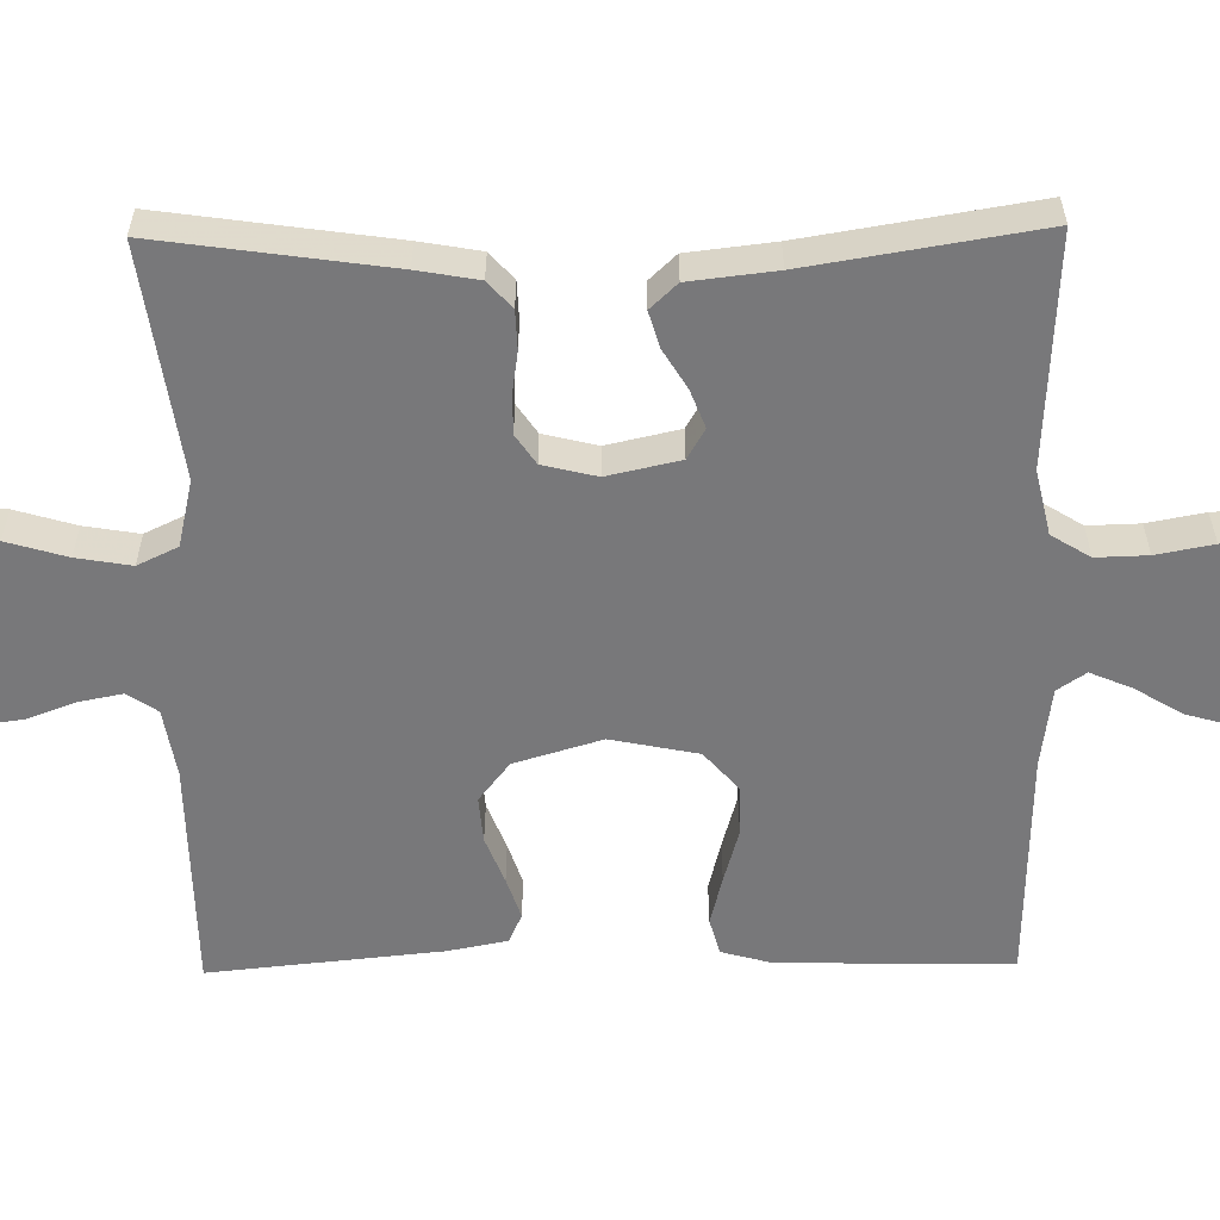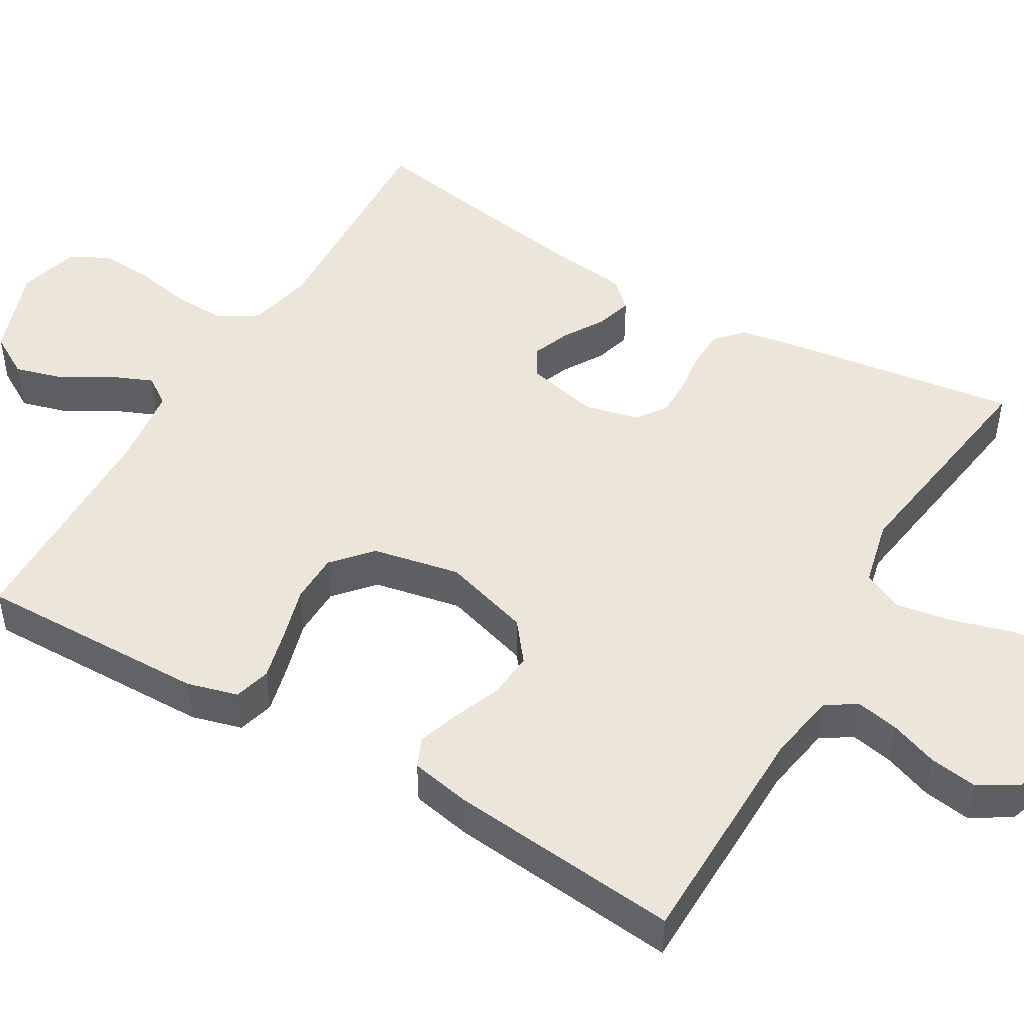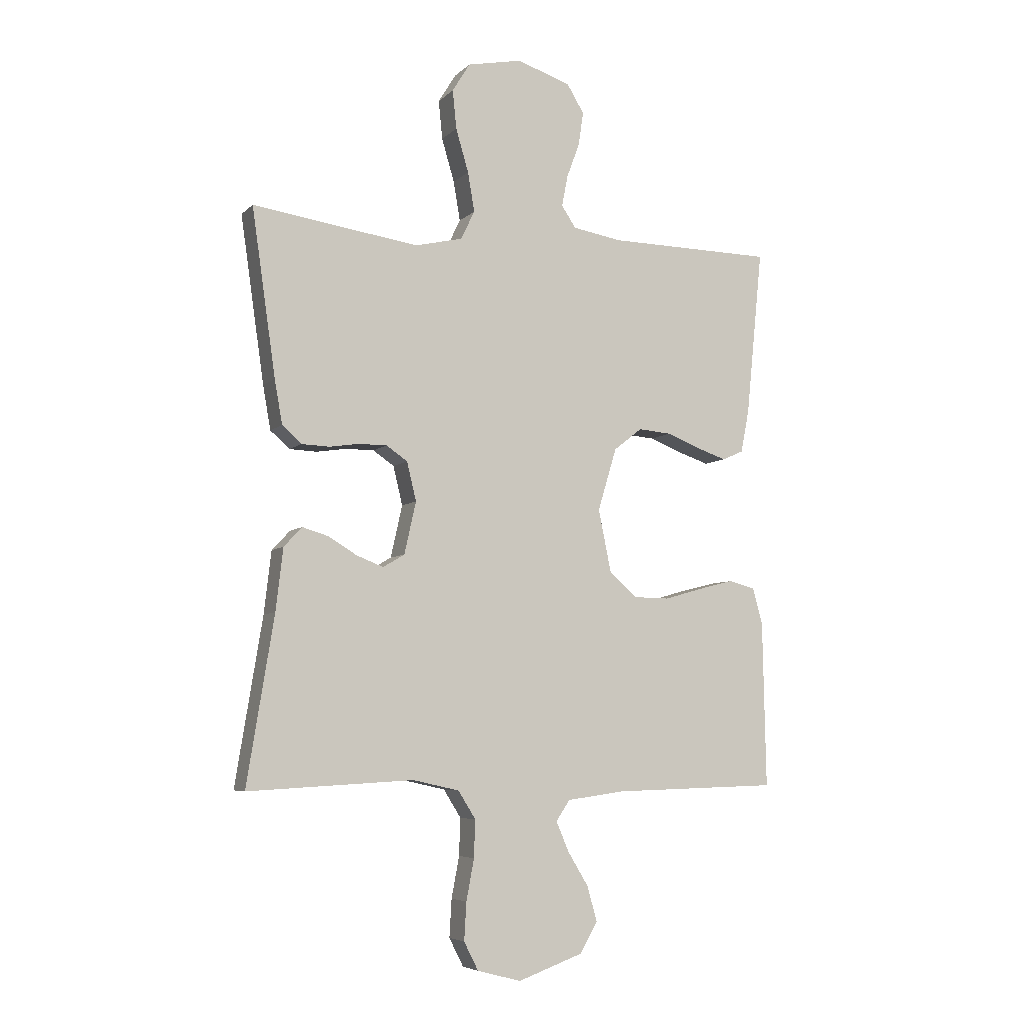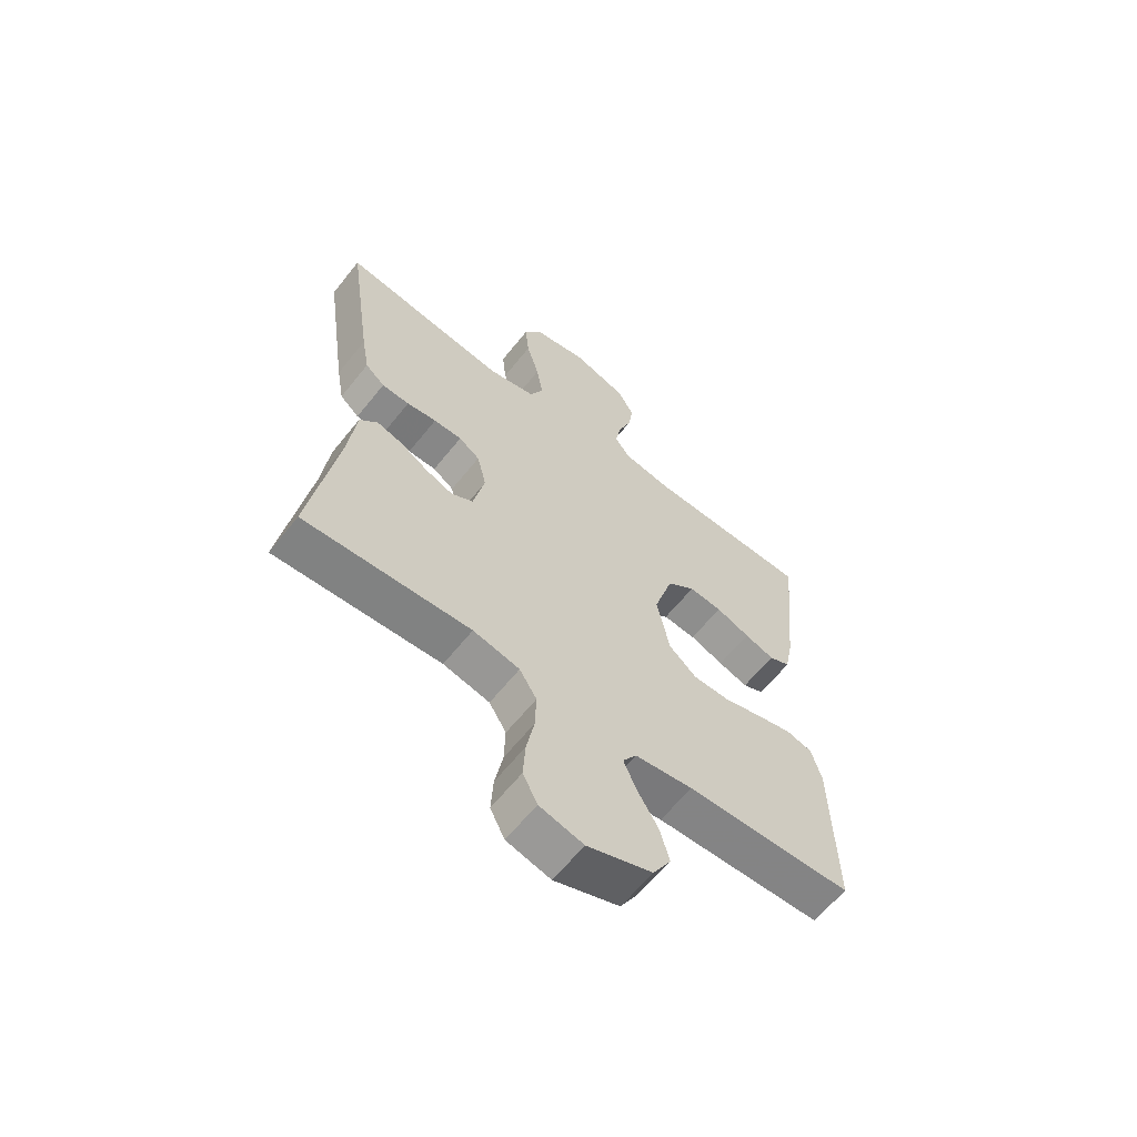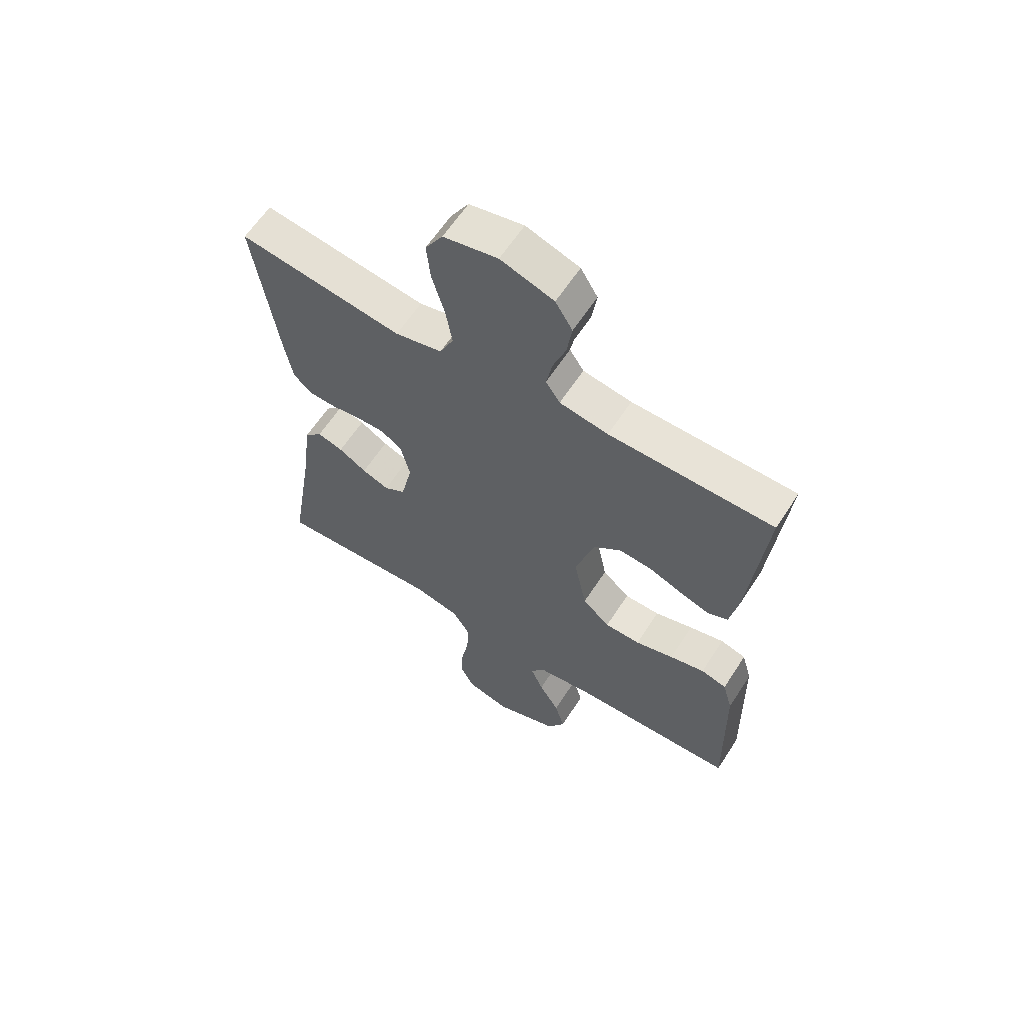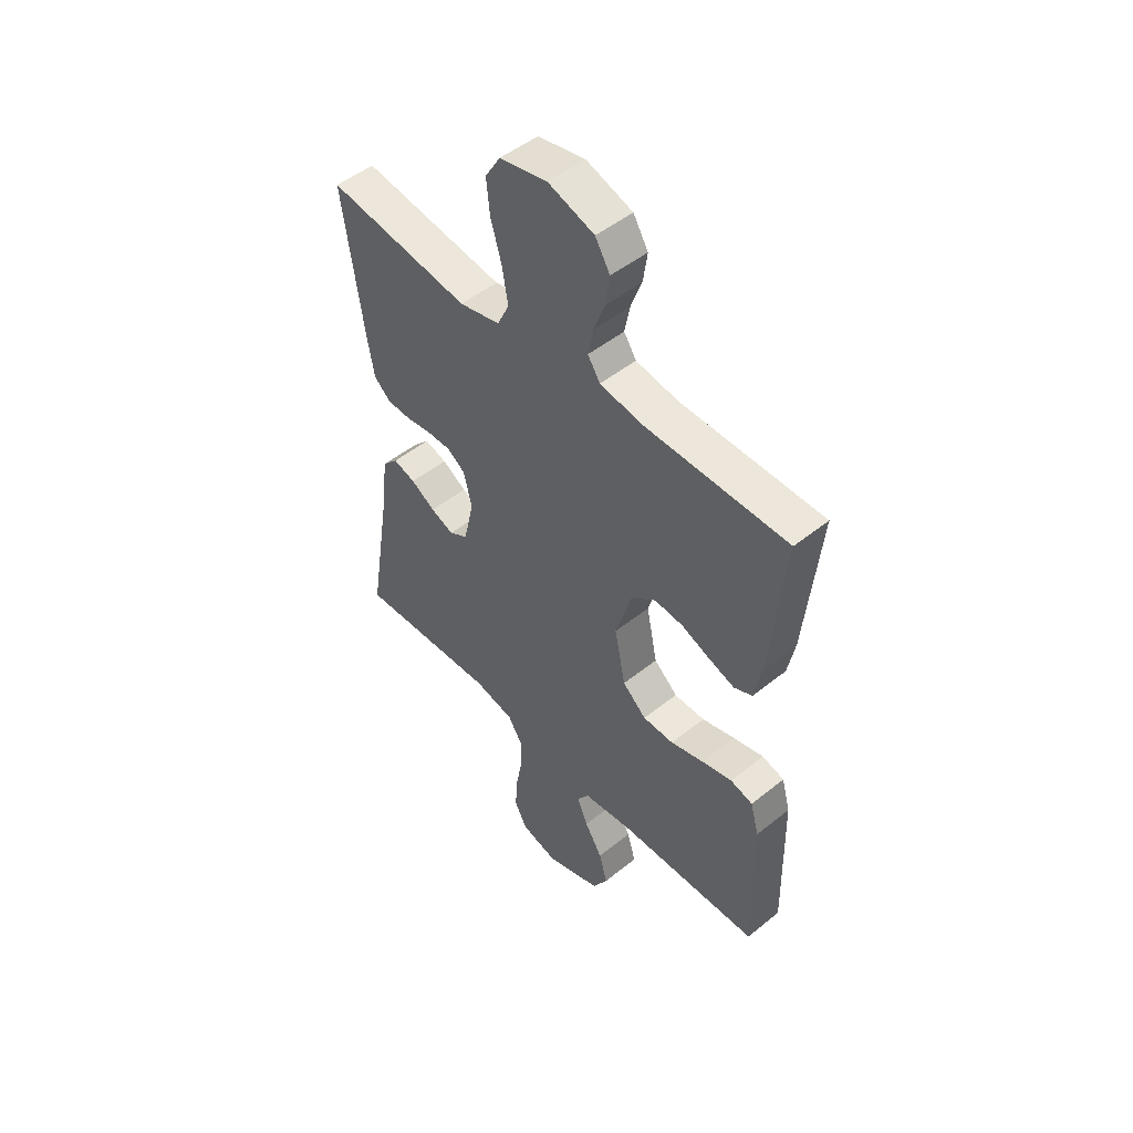
<metadata>
{"format":"obj","ext":"obj","renderer":"f3d","projection":"perspective","resolution":1024,"background":"white","views":[{"elev":-57.5,"azim":90.8,"up":"+Y"},{"elev":48.2,"azim":-59.5,"up":"+Y"},{"elev":-6.0,"azim":156.8,"up":"+Z"},{"elev":-62.3,"azim":141.5,"up":"+Z"},{"elev":61.7,"azim":-147.2,"up":"+Z"},{"elev":49.5,"azim":-131.6,"up":"+Z"}]}
</metadata>
<code>
v -0.5 0.07 -0.5
v -0.494 0.07 -0.2
v -0.476 0.07 -0.135
v -0.429 0.07 -0.122
v -0.365 0.07 -0.138
v -0.295 0.07 -0.158
v -0.23 0.07 -0.157
v -0.18 0.07 -0.113
v -0.157 0.07 0
v -0.191 0.07 0.113
v -0.242 0.07 0.153
v -0.302 0.07 0.148
v -0.363 0.07 0.124
v -0.417 0.07 0.106
v -0.455 0.07 0.123
v -0.47 0.07 0.2
v -0.5 0.07 0.5
v -0.2 0.07 0.504
v -0.111 0.07 0.519
v -0.085 0.07 0.558
v -0.096 0.07 0.614
v -0.119 0.07 0.676
v -0.128 0.07 0.737
v -0.097 0.07 0.788
v 0 0.07 0.82
v 0.099 0.07 0.8
v 0.131 0.07 0.748
v 0.124 0.07 0.678
v 0.101 0.07 0.6
v 0.089 0.07 0.529
v 0.114 0.07 0.477
v 0.2 0.07 0.457
v 0.5 0.07 0.5
v 0.457 0.07 0.2
v 0.443 0.07 0.121
v 0.408 0.07 0.09
v 0.358 0.07 0.088
v 0.304 0.07 0.096
v 0.253 0.07 0.096
v 0.215 0.07 0.07
v 0.198 0.07 0
v 0.219 0.07 -0.094
v 0.258 0.07 -0.117
v 0.307 0.07 -0.098
v 0.358 0.07 -0.067
v 0.405 0.07 -0.053
v 0.438 0.07 -0.088
v 0.451 0.07 -0.2
v 0.5 0.07 -0.5
v 0.2 0.07 -0.484
v 0.116 0.07 -0.503
v 0.085 0.07 -0.553
v 0.087 0.07 -0.62
v 0.101 0.07 -0.694
v 0.105 0.07 -0.762
v 0.079 0.07 -0.813
v 0 0.07 -0.834
v -0.117 0.07 -0.792
v -0.149 0.07 -0.737
v -0.131 0.07 -0.674
v -0.094 0.07 -0.613
v -0.071 0.07 -0.559
v -0.096 0.07 -0.522
v -0.2 0.07 -0.508
v -0.5 0 -0.5
v -0.494 0 -0.2
v -0.476 0 -0.135
v -0.429 0 -0.122
v -0.365 0 -0.138
v -0.295 0 -0.158
v -0.23 0 -0.157
v -0.18 0 -0.113
v -0.157 0 0
v -0.191 0 0.113
v -0.242 0 0.153
v -0.302 0 0.148
v -0.363 0 0.124
v -0.417 0 0.106
v -0.455 0 0.123
v -0.47 0 0.2
v -0.5 0 0.5
v -0.2 0 0.504
v -0.111 0 0.519
v -0.085 0 0.558
v -0.096 0 0.614
v -0.119 0 0.676
v -0.128 0 0.737
v -0.097 0 0.788
v 0 0 0.82
v 0.099 0 0.8
v 0.131 0 0.748
v 0.124 0 0.678
v 0.101 0 0.6
v 0.089 0 0.529
v 0.114 0 0.477
v 0.2 0 0.457
v 0.5 0 0.5
v 0.457 0 0.2
v 0.443 0 0.121
v 0.408 0 0.09
v 0.358 0 0.088
v 0.304 0 0.096
v 0.253 0 0.096
v 0.215 0 0.07
v 0.198 0 0
v 0.219 0 -0.094
v 0.258 0 -0.117
v 0.307 0 -0.098
v 0.358 0 -0.067
v 0.405 0 -0.053
v 0.438 0 -0.088
v 0.451 0 -0.2
v 0.5 0 -0.5
v 0.2 0 -0.484
v 0.116 0 -0.503
v 0.085 0 -0.553
v 0.087 0 -0.62
v 0.101 0 -0.694
v 0.105 0 -0.762
v 0.079 0 -0.813
v 0 0 -0.834
v -0.117 0 -0.792
v -0.149 0 -0.737
v -0.131 0 -0.674
v -0.094 0 -0.613
v -0.071 0 -0.559
v -0.096 0 -0.522
v -0.2 0 -0.508
f 59 60 61
f 58 59 61
f 57 58 61
f 56 57 61
f 55 56 61
f 54 55 61
f 53 54 61
f 52 53 61 62
f 51 52 62 63
f 48 49 50
f 51 63 64
f 50 51 64
f 48 50 64
f 47 48 64
f 46 47 64
f 45 46 64
f 44 45 64
f 36 37 38
f 35 36 38
f 34 35 38
f 33 34 38
f 32 33 38
f 31 32 38 39
f 30 31 39 40
f 27 28 29
f 26 27 29
f 25 26 29
f 24 25 29
f 23 24 29
f 22 23 29
f 21 22 29
f 20 21 29 30
f 30 40 41
f 20 30 41
f 19 20 41
f 16 17 18
f 15 16 18
f 14 15 18
f 13 14 18
f 12 13 18
f 11 12 18 19
f 4 5 6
f 3 4 6
f 2 3 6
f 1 2 6
f 64 1 6
f 64 6 7
f 43 44 64
f 64 7 8
f 43 64 8
f 42 43 8
f 19 41 42
f 11 19 42
f 10 11 42
f 9 10 42
f 8 9 42
f 125 124 123
f 125 123 122
f 125 122 121
f 125 121 120
f 125 120 119
f 125 119 118
f 125 118 117
f 126 125 117 116
f 127 126 116 115
f 114 113 112
f 128 127 115
f 128 115 114
f 128 114 112
f 128 112 111
f 128 111 110
f 128 110 109
f 128 109 108
f 102 101 100
f 102 100 99
f 102 99 98
f 102 98 97
f 102 97 96
f 103 102 96 95
f 104 103 95 94
f 93 92 91
f 93 91 90
f 93 90 89
f 93 89 88
f 93 88 87
f 93 87 86
f 93 86 85
f 94 93 85 84
f 105 104 94
f 105 94 84
f 105 84 83
f 82 81 80
f 82 80 79
f 82 79 78
f 82 78 77
f 82 77 76
f 83 82 76 75
f 70 69 68
f 70 68 67
f 70 67 66
f 70 66 65
f 70 65 128
f 71 70 128
f 128 108 107
f 72 71 128
f 72 128 107
f 72 107 106
f 106 105 83
f 106 83 75
f 106 75 74
f 106 74 73
f 106 73 72
f 1 65 66 2
f 2 66 67 3
f 3 67 68 4
f 4 68 69 5
f 5 69 70 6
f 6 70 71 7
f 7 71 72 8
f 8 72 73 9
f 9 73 74 10
f 10 74 75 11
f 11 75 76 12
f 12 76 77 13
f 13 77 78 14
f 14 78 79 15
f 15 79 80 16
f 16 80 81 17
f 17 81 82 18
f 18 82 83 19
f 19 83 84 20
f 20 84 85 21
f 21 85 86 22
f 22 86 87 23
f 23 87 88 24
f 24 88 89 25
f 25 89 90 26
f 26 90 91 27
f 27 91 92 28
f 28 92 93 29
f 29 93 94 30
f 30 94 95 31
f 31 95 96 32
f 32 96 97 33
f 33 97 98 34
f 34 98 99 35
f 35 99 100 36
f 36 100 101 37
f 37 101 102 38
f 38 102 103 39
f 39 103 104 40
f 40 104 105 41
f 41 105 106 42
f 42 106 107 43
f 43 107 108 44
f 44 108 109 45
f 45 109 110 46
f 46 110 111 47
f 47 111 112 48
f 48 112 113 49
f 49 113 114 50
f 50 114 115 51
f 51 115 116 52
f 52 116 117 53
f 53 117 118 54
f 54 118 119 55
f 55 119 120 56
f 56 120 121 57
f 57 121 122 58
f 58 122 123 59
f 59 123 124 60
f 60 124 125 61
f 61 125 126 62
f 62 126 127 63
f 63 127 128 64
f 64 128 65 1

</code>
